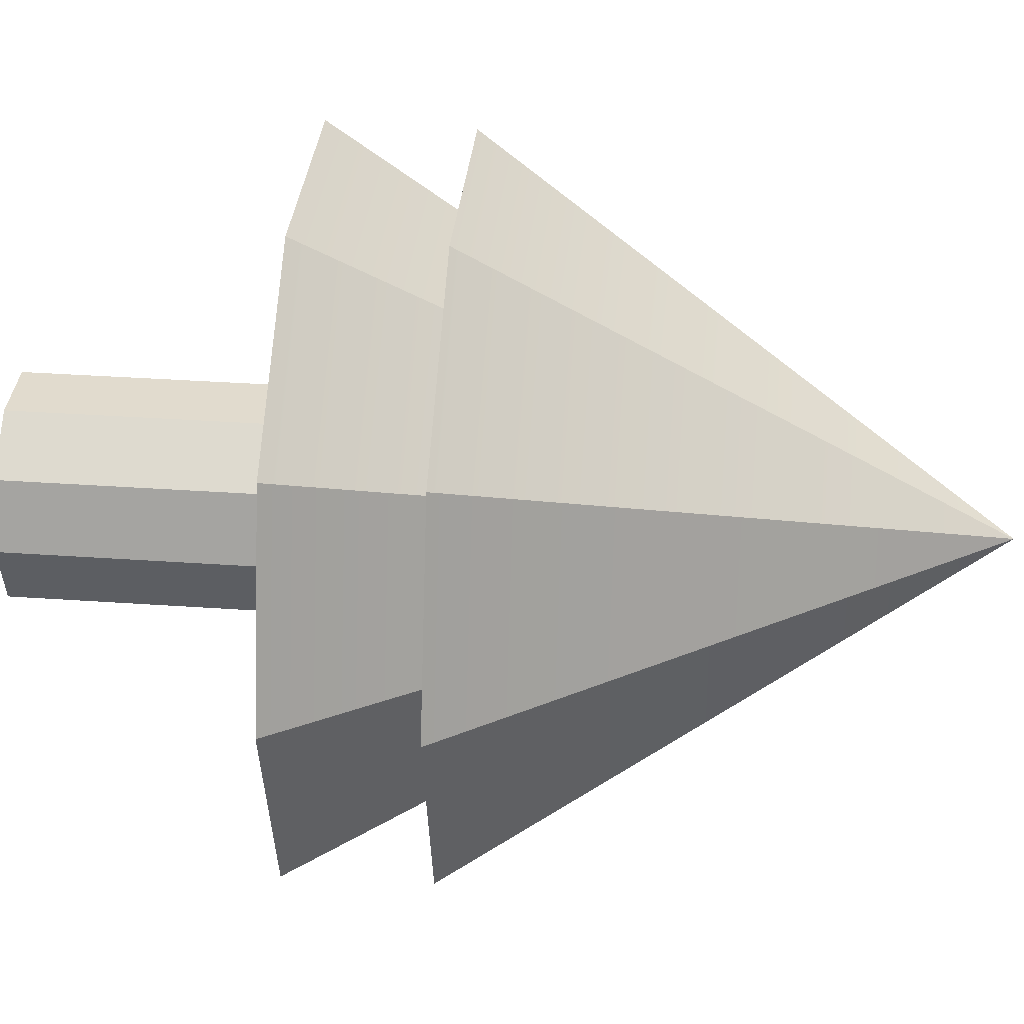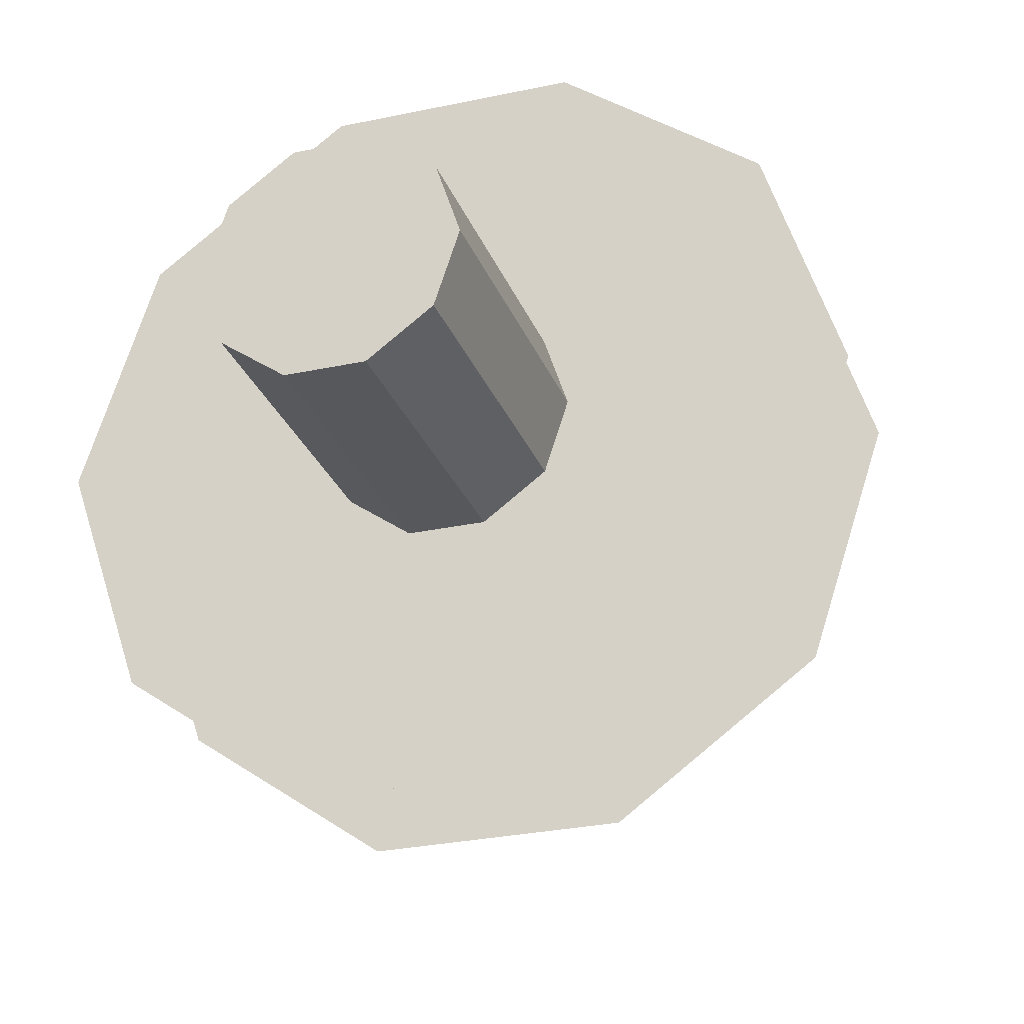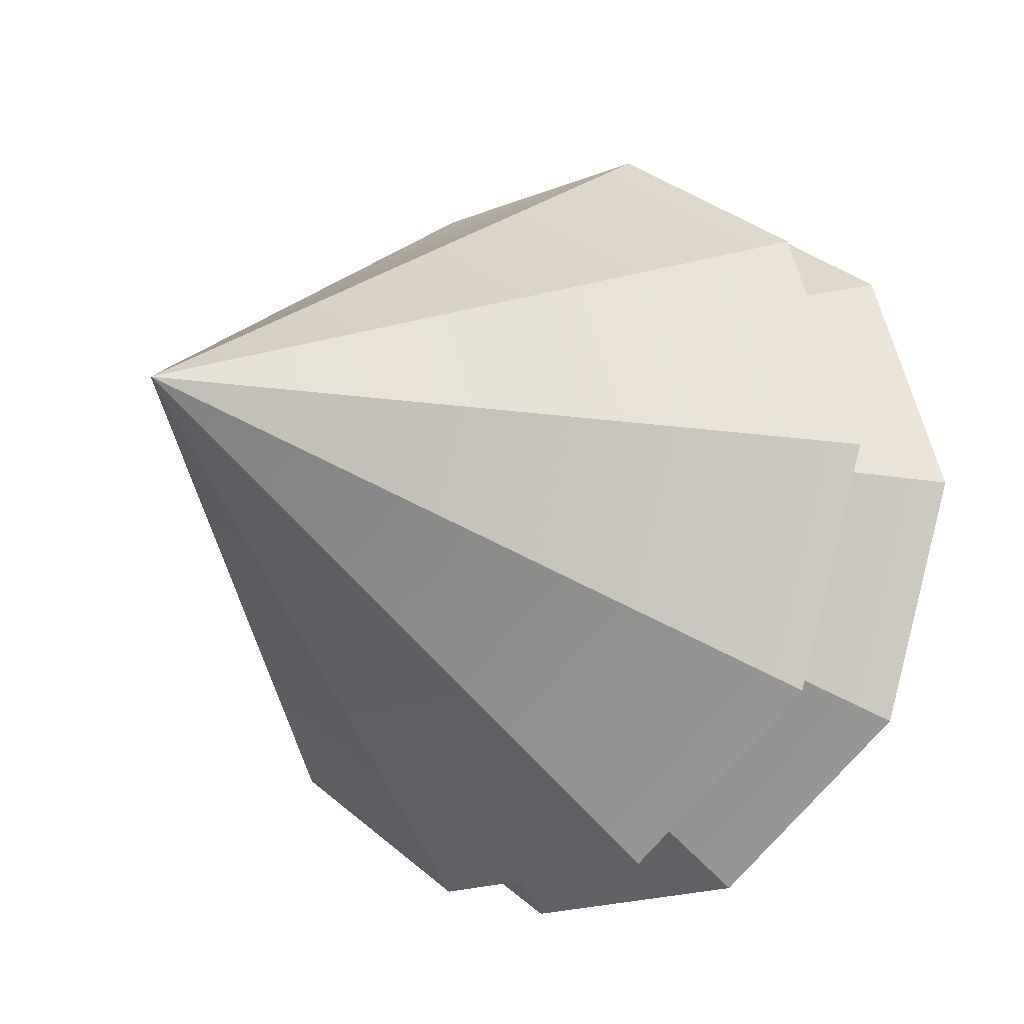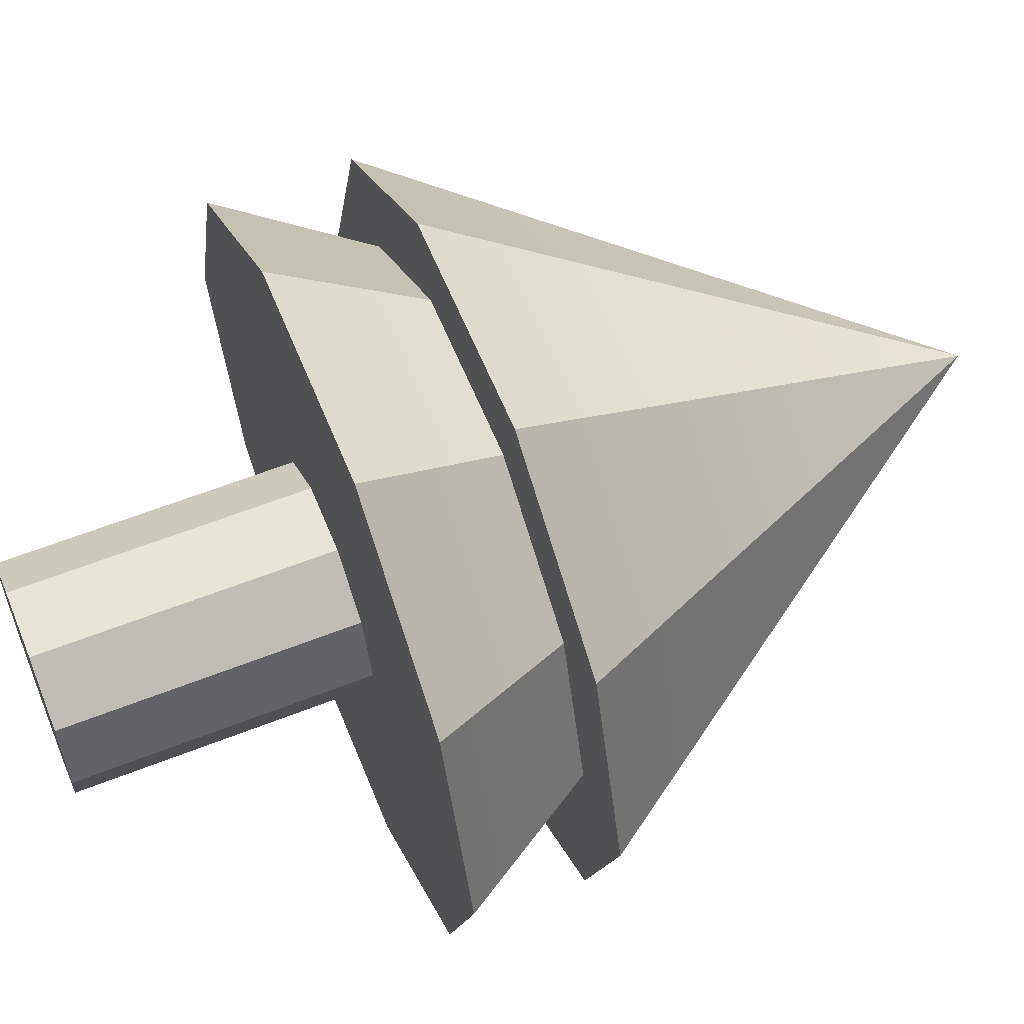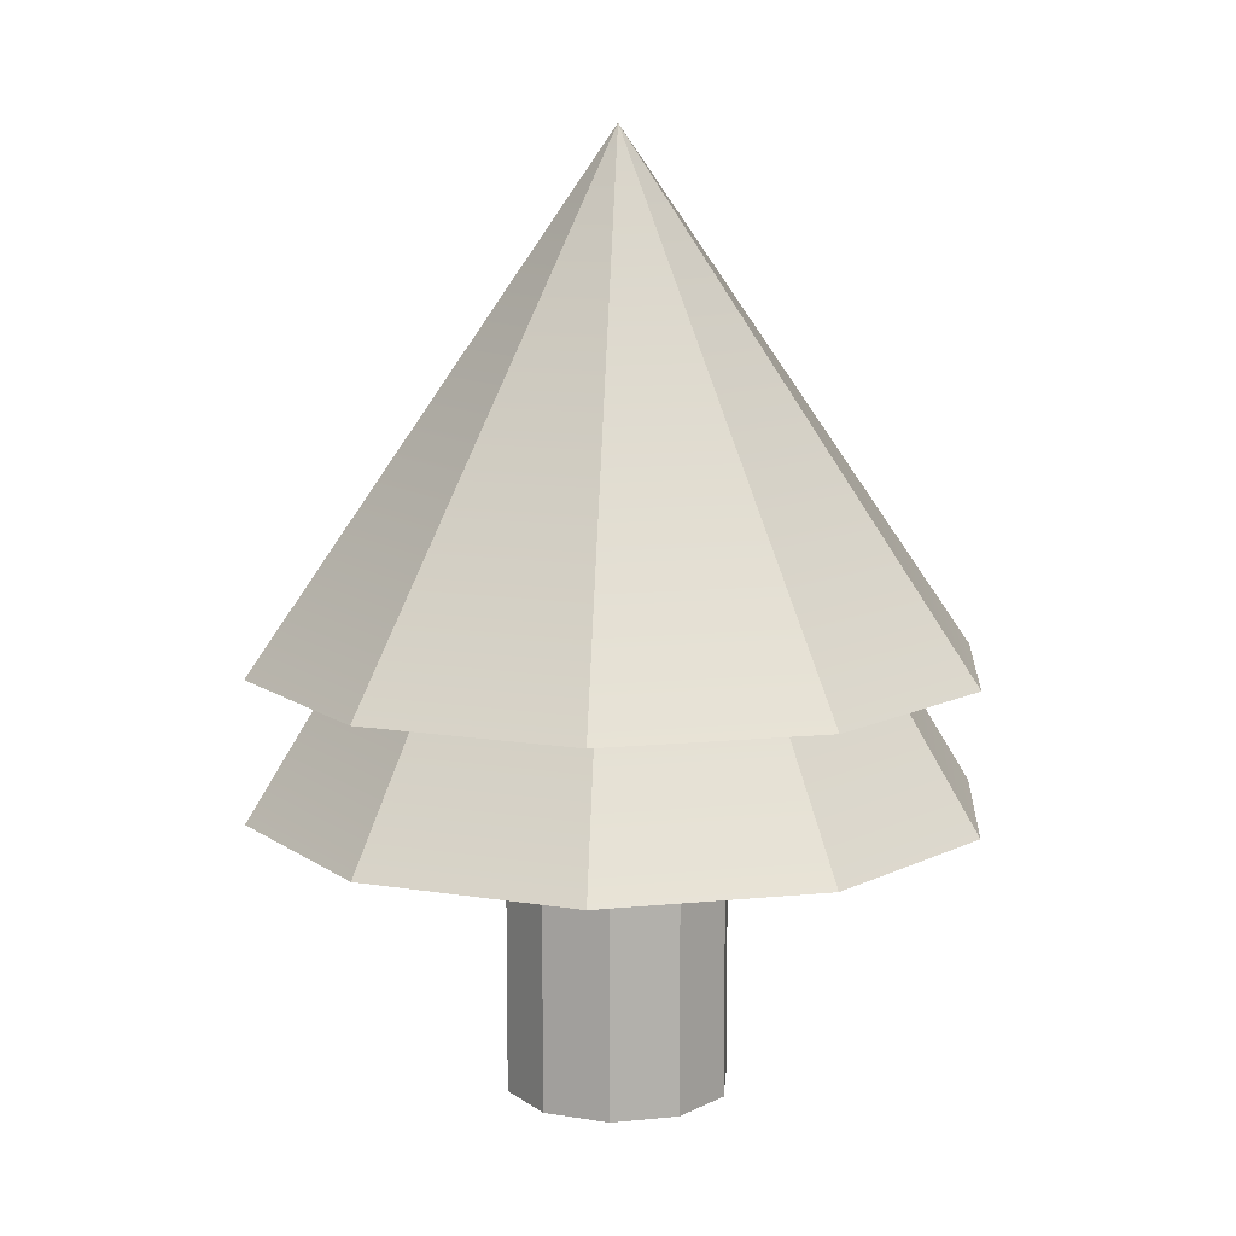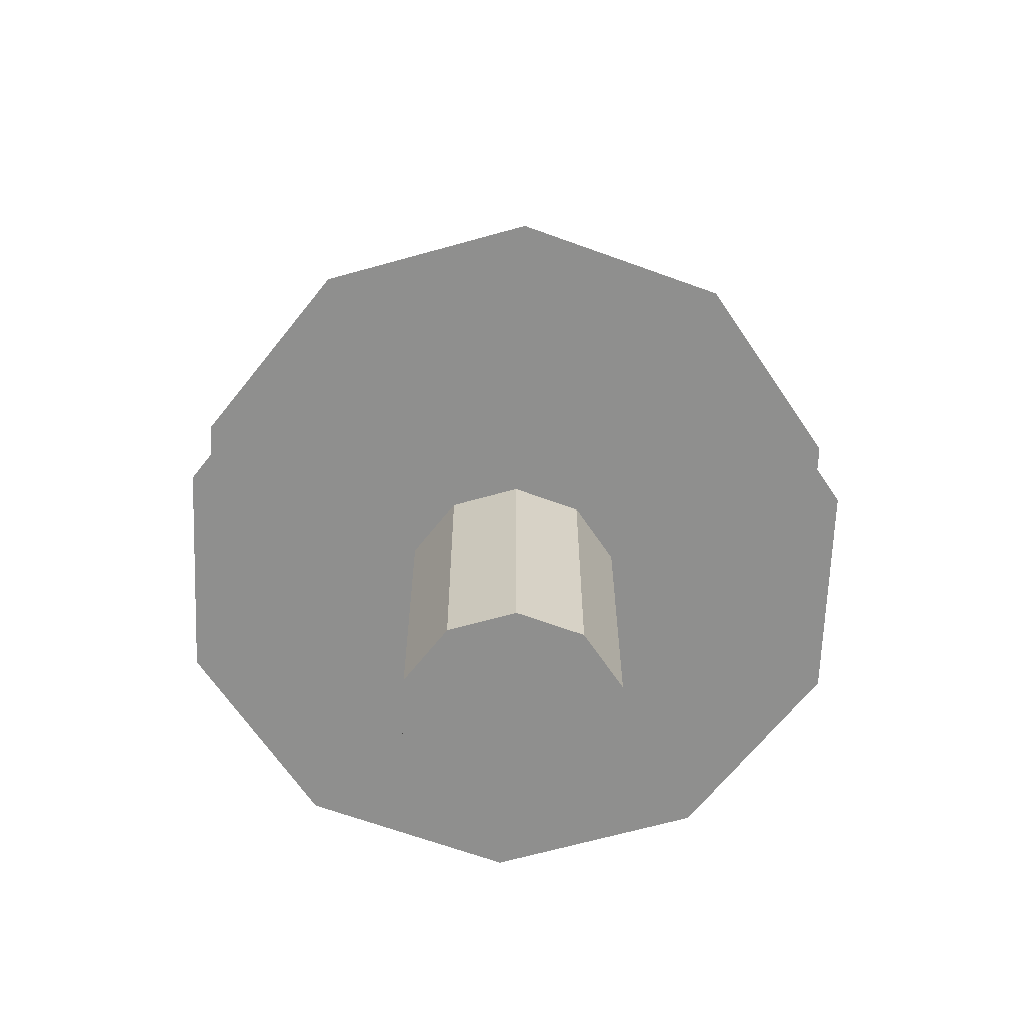
<metadata>
{"format":"obj","ext":"obj","renderer":"f3d","projection":"perspective","resolution":1024,"background":"white","views":[{"elev":33.9,"azim":95.5,"up":"+Z"},{"elev":-27.7,"azim":18.3,"up":"+Z"},{"elev":-17.8,"azim":-140.8,"up":"+Z"},{"elev":60.1,"azim":68.0,"up":"+Z"},{"elev":10.9,"azim":-85.8,"up":"+Y"},{"elev":-65.1,"azim":15.8,"up":"+Y"}]}
</metadata>
<code>
v 1.028 0 -0.7467
v 0.3925 0 -1.208
v 1.028 3.793 -0.7467
v 1.028 3.793 -0.7467
v 0.3925 0 -1.208
v 0.3925 3.793 -1.208
v 0.3925 0 -1.208
v -0.3925 0 -1.208
v 0.3925 3.793 -1.208
v 0.3925 3.793 -1.208
v -0.3925 0 -1.208
v -0.3925 3.793 -1.208
v -0.3925 0 -1.208
v -1.028 0 -0.7467
v -0.3925 3.793 -1.208
v -0.3925 3.793 -1.208
v -1.028 0 -0.7467
v -1.028 3.793 -0.7467
v -1.028 0 -0.7467
v -1.27 0 0
v -1.028 3.793 -0.7467
v -1.028 3.793 -0.7467
v -1.27 0 0
v -1.27 3.793 0
v -1.27 0 0
v -1.028 0 0.7467
v -1.27 3.793 0
v -1.27 3.793 0
v -1.028 0 0.7467
v -1.028 3.793 0.7467
v -1.028 0 0.7467
v -0.3925 0 1.208
v -1.028 3.793 0.7467
v -1.028 3.793 0.7467
v -0.3925 0 1.208
v -0.3925 3.793 1.208
v -0.3925 0 1.208
v 0.3925 0 1.208
v -0.3925 3.793 1.208
v -0.3925 3.793 1.208
v 0.3925 0 1.208
v 0.3925 3.793 1.208
v 0.3925 0 1.208
v 1.028 0 0.7467
v 0.3925 3.793 1.208
v 0.3925 3.793 1.208
v 1.028 0 0.7467
v 1.028 3.793 0.7467
v 1.028 0 0.7467
v 1.27 0 0
v 1.028 3.793 0.7467
v 1.028 3.793 0.7467
v 1.27 0 0
v 1.27 3.793 0
v 1.27 0 0
v 1.028 0 -0.7467
v 1.27 3.793 0
v 1.27 3.793 0
v 1.028 0 -0.7467
v 1.028 3.793 -0.7467
v 0.3925 0 -1.208
v 1.028 0 -0.7467
v 0 0 0
v -0.3925 0 -1.208
v 0.3925 0 -1.208
v 0 0 0
v -1.028 0 -0.7467
v -0.3925 0 -1.208
v 0 0 0
v -1.27 0 0
v -1.028 0 -0.7467
v 0 0 0
v -1.028 0 0.7467
v -1.27 0 0
v 0 0 0
v -0.3925 0 1.208
v -1.028 0 0.7467
v 0 0 0
v 0.3925 0 1.208
v -0.3925 0 1.208
v 0 0 0
v 1.028 0 0.7467
v 0.3925 0 1.208
v 0 0 0
v 1.27 0 0
v 1.028 0 0.7467
v 0 0 0
v 1.028 0 -0.7467
v 1.27 0 0
v 0 0 0
v 3.311 4.852 -2.405
v 4.092 4.852 0
v 1.265 4.852 -3.892
v 4.092 4.852 0
v 3.311 4.852 2.405
v 1.265 4.852 -3.892
v 3.311 4.852 2.405
v 1.265 4.852 3.892
v 1.265 4.852 -3.892
v 1.265 4.852 3.892
v -1.265 4.852 3.892
v 1.265 4.852 -3.892
v -1.265 4.852 3.892
v -3.311 4.852 2.405
v 1.265 4.852 -3.892
v -3.311 4.852 2.405
v -4.092 4.852 0
v 1.265 4.852 -3.892
v -4.092 4.852 0
v -3.311 4.852 -2.405
v 1.265 4.852 -3.892
v -3.311 4.852 -2.405
v -1.265 4.852 -3.892
v 1.265 4.852 -3.892
v 3.311 4.852 -2.405
v 1.265 4.852 -3.892
v 0 10.67 0
v 1.265 4.852 -3.892
v -1.265 4.852 -3.892
v 0 10.67 0
v -1.265 4.852 -3.892
v -3.311 4.852 -2.405
v 0 10.67 0
v -3.311 4.852 -2.405
v -4.092 4.852 0
v 0 10.67 0
v -4.092 4.852 0
v -3.311 4.852 2.405
v 0 10.67 0
v -3.311 4.852 2.405
v -1.265 4.852 3.892
v 0 10.67 0
v -1.265 4.852 3.892
v 1.265 4.852 3.892
v 0 10.67 0
v 1.265 4.852 3.892
v 3.311 4.852 2.405
v 0 10.67 0
v 3.311 4.852 2.405
v 4.092 4.852 0
v 0 10.67 0
v 4.092 4.852 0
v 3.311 4.852 -2.405
v 0 10.67 0
v 3.334 3.263 -2.422
v 4.121 3.263 0
v 1.273 3.263 -3.919
v 4.121 3.263 0
v 3.334 3.263 2.422
v 1.273 3.263 -3.919
v 3.334 3.263 2.422
v 1.273 3.263 3.919
v 1.273 3.263 -3.919
v 1.273 3.263 3.919
v -1.273 3.263 3.919
v 1.273 3.263 -3.919
v -1.273 3.263 3.919
v -3.334 3.263 2.422
v 1.273 3.263 -3.919
v -3.334 3.263 2.422
v -4.121 3.263 0
v 1.273 3.263 -3.919
v -4.121 3.263 0
v -3.334 3.263 -2.422
v 1.273 3.263 -3.919
v -3.334 3.263 -2.422
v -1.273 3.263 -3.919
v 1.273 3.263 -3.919
v 3.334 3.263 -2.422
v 1.273 3.263 -3.919
v 0 9.88 0
v 1.273 3.263 -3.919
v -1.273 3.263 -3.919
v 0 9.88 0
v -1.273 3.263 -3.919
v -3.334 3.263 -2.422
v 0 9.88 0
v -3.334 3.263 -2.422
v -4.121 3.263 0
v 0 9.88 0
v -4.121 3.263 0
v -3.334 3.263 2.422
v 0 9.88 0
v -3.334 3.263 2.422
v -1.273 3.263 3.919
v 0 9.88 0
v -1.273 3.263 3.919
v 1.273 3.263 3.919
v 0 9.88 0
v 1.273 3.263 3.919
v 3.334 3.263 2.422
v 0 9.88 0
v 3.334 3.263 2.422
v 4.121 3.263 0
v 0 9.88 0
v 4.121 3.263 0
v 3.334 3.263 -2.422
v 0 9.88 0
v 1.028 0 -0.7467
v 0.3925 0 -1.208
v 1.028 3.793 -0.7467
v 1.028 3.793 -0.7467
v 0.3925 0 -1.208
v 0.3925 3.793 -1.208
v 0.3925 0 -1.208
v -0.3925 0 -1.208
v 0.3925 3.793 -1.208
v 0.3925 3.793 -1.208
v -0.3925 0 -1.208
v -0.3925 3.793 -1.208
v -0.3925 0 -1.208
v -1.028 0 -0.7467
v -0.3925 3.793 -1.208
v -0.3925 3.793 -1.208
v -1.028 0 -0.7467
v -1.028 3.793 -0.7467
v -1.028 0 -0.7467
v -1.27 0 0
v -1.028 3.793 -0.7467
v -1.028 3.793 -0.7467
v -1.27 0 0
v -1.27 3.793 0
v -1.27 0 0
v -1.028 0 0.7467
v -1.27 3.793 0
v -1.27 3.793 0
v -1.028 0 0.7467
v -1.028 3.793 0.7467
v -1.028 0 0.7467
v -0.3925 0 1.208
v -1.028 3.793 0.7467
v -1.028 3.793 0.7467
v -0.3925 0 1.208
v -0.3925 3.793 1.208
v -0.3925 0 1.208
v 0.3925 0 1.208
v -0.3925 3.793 1.208
v -0.3925 3.793 1.208
v 0.3925 0 1.208
v 0.3925 3.793 1.208
v 0.3925 0 1.208
v 1.028 0 0.7467
v 0.3925 3.793 1.208
v 0.3925 3.793 1.208
v 1.028 0 0.7467
v 1.028 3.793 0.7467
v 1.028 0 0.7467
v 1.27 0 0
v 1.028 3.793 0.7467
v 1.028 3.793 0.7467
v 1.27 0 0
v 1.27 3.793 0
v 1.27 0 0
v 1.028 0 -0.7467
v 1.27 3.793 0
v 1.27 3.793 0
v 1.028 0 -0.7467
v 1.028 3.793 -0.7467
v 0.3925 0 -1.208
v 1.028 0 -0.7467
v 0 0 0
v -0.3925 0 -1.208
v 0.3925 0 -1.208
v 0 0 0
v -1.028 0 -0.7467
v -0.3925 0 -1.208
v 0 0 0
v -1.27 0 0
v -1.028 0 -0.7467
v 0 0 0
v -1.028 0 0.7467
v -1.27 0 0
v 0 0 0
v -0.3925 0 1.208
v -1.028 0 0.7467
v 0 0 0
v 0.3925 0 1.208
v -0.3925 0 1.208
v 0 0 0
v 1.028 0 0.7467
v 0.3925 0 1.208
v 0 0 0
v 1.27 0 0
v 1.028 0 0.7467
v 0 0 0
v 1.028 0 -0.7467
v 1.27 0 0
v 0 0 0
v 3.311 4.852 -2.405
v 4.092 4.852 0
v 1.265 4.852 -3.892
v 4.092 4.852 0
v 3.311 4.852 2.405
v 1.265 4.852 -3.892
v 3.311 4.852 2.405
v 1.265 4.852 3.892
v 1.265 4.852 -3.892
v 1.265 4.852 3.892
v -1.265 4.852 3.892
v 1.265 4.852 -3.892
v -1.265 4.852 3.892
v -3.311 4.852 2.405
v 1.265 4.852 -3.892
v -3.311 4.852 2.405
v -4.092 4.852 0
v 1.265 4.852 -3.892
v -4.092 4.852 0
v -3.311 4.852 -2.405
v 1.265 4.852 -3.892
v -3.311 4.852 -2.405
v -1.265 4.852 -3.892
v 1.265 4.852 -3.892
v 3.311 4.852 -2.405
v 1.265 4.852 -3.892
v 0 10.67 0
v 1.265 4.852 -3.892
v -1.265 4.852 -3.892
v 0 10.67 0
v -1.265 4.852 -3.892
v -3.311 4.852 -2.405
v 0 10.67 0
v -3.311 4.852 -2.405
v -4.092 4.852 0
v 0 10.67 0
v -4.092 4.852 0
v -3.311 4.852 2.405
v 0 10.67 0
v -3.311 4.852 2.405
v -1.265 4.852 3.892
v 0 10.67 0
v -1.265 4.852 3.892
v 1.265 4.852 3.892
v 0 10.67 0
v 1.265 4.852 3.892
v 3.311 4.852 2.405
v 0 10.67 0
v 3.311 4.852 2.405
v 4.092 4.852 0
v 0 10.67 0
v 4.092 4.852 0
v 3.311 4.852 -2.405
v 0 10.67 0
v 3.334 3.263 -2.422
v 4.121 3.263 0
v 1.273 3.263 -3.919
v 4.121 3.263 0
v 3.334 3.263 2.422
v 1.273 3.263 -3.919
v 3.334 3.263 2.422
v 1.273 3.263 3.919
v 1.273 3.263 -3.919
v 1.273 3.263 3.919
v -1.273 3.263 3.919
v 1.273 3.263 -3.919
v -1.273 3.263 3.919
v -3.334 3.263 2.422
v 1.273 3.263 -3.919
v -3.334 3.263 2.422
v -4.121 3.263 0
v 1.273 3.263 -3.919
v -4.121 3.263 0
v -3.334 3.263 -2.422
v 1.273 3.263 -3.919
v -3.334 3.263 -2.422
v -1.273 3.263 -3.919
v 1.273 3.263 -3.919
v 3.334 3.263 -2.422
v 1.273 3.263 -3.919
v 0 9.88 0
v 1.273 3.263 -3.919
v -1.273 3.263 -3.919
v 0 9.88 0
v -1.273 3.263 -3.919
v -3.334 3.263 -2.422
v 0 9.88 0
v -3.334 3.263 -2.422
v -4.121 3.263 0
v 0 9.88 0
v -4.121 3.263 0
v -3.334 3.263 2.422
v 0 9.88 0
v -3.334 3.263 2.422
v -1.273 3.263 3.919
v 0 9.88 0
v -1.273 3.263 3.919
v 1.273 3.263 3.919
v 0 9.88 0
v 1.273 3.263 3.919
v 3.334 3.263 2.422
v 0 9.88 0
v 3.334 3.263 2.422
v 4.121 3.263 0
v 0 9.88 0
v 4.121 3.263 0
v 3.334 3.263 -2.422
v 0 9.88 0
f 1 2 3
f 4 5 6
f 7 8 9
f 10 11 12
f 13 14 15
f 16 17 18
f 19 20 21
f 22 23 24
f 25 26 27
f 28 29 30
f 31 32 33
f 34 35 36
f 37 38 39
f 40 41 42
f 43 44 45
f 46 47 48
f 49 50 51
f 52 53 54
f 55 56 57
f 58 59 60
f 61 62 63
f 64 65 66
f 67 68 69
f 70 71 72
f 73 74 75
f 76 77 78
f 79 80 81
f 82 83 84
f 85 86 87
f 88 89 90
f 91 92 93
f 94 95 96
f 97 98 99
f 100 101 102
f 103 104 105
f 106 107 108
f 109 110 111
f 112 113 114
f 115 116 117
f 118 119 120
f 121 122 123
f 124 125 126
f 127 128 129
f 130 131 132
f 133 134 135
f 136 137 138
f 139 140 141
f 142 143 144
f 145 146 147
f 148 149 150
f 151 152 153
f 154 155 156
f 157 158 159
f 160 161 162
f 163 164 165
f 166 167 168
f 169 170 171
f 172 173 174
f 175 176 177
f 178 179 180
f 181 182 183
f 184 185 186
f 187 188 189
f 190 191 192
f 193 194 195
f 196 197 198
f 199 200 201
f 202 203 204
f 205 206 207
f 208 209 210
f 211 212 213
f 214 215 216
f 217 218 219
f 220 221 222
f 223 224 225
f 226 227 228
f 229 230 231
f 232 233 234
f 235 236 237
f 238 239 240
f 241 242 243
f 244 245 246
f 247 248 249
f 250 251 252
f 253 254 255
f 256 257 258
f 259 260 261
f 262 263 264
f 265 266 267
f 268 269 270
f 271 272 273
f 274 275 276
f 277 278 279
f 280 281 282
f 283 284 285
f 286 287 288
f 289 290 291
f 292 293 294
f 295 296 297
f 298 299 300
f 301 302 303
f 304 305 306
f 307 308 309
f 310 311 312
f 313 314 315
f 316 317 318
f 319 320 321
f 322 323 324
f 325 326 327
f 328 329 330
f 331 332 333
f 334 335 336
f 337 338 339
f 340 341 342
f 343 344 345
f 346 347 348
f 349 350 351
f 352 353 354
f 355 356 357
f 358 359 360
f 361 362 363
f 364 365 366
f 367 368 369
f 370 371 372
f 373 374 375
f 376 377 378
f 379 380 381
f 382 383 384
f 385 386 387
f 388 389 390
f 391 392 393
f 394 395 396

</code>
